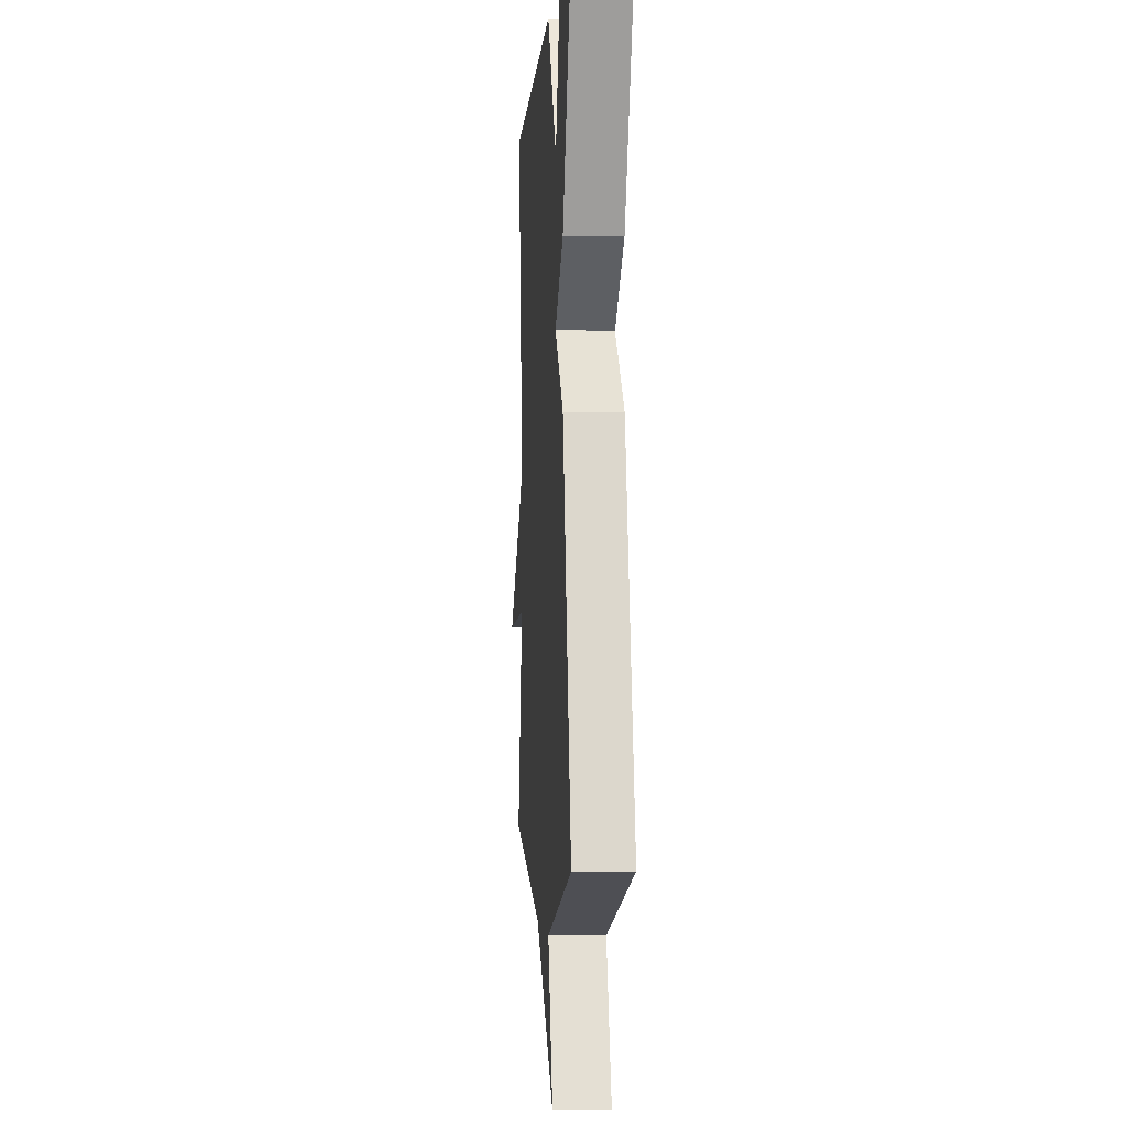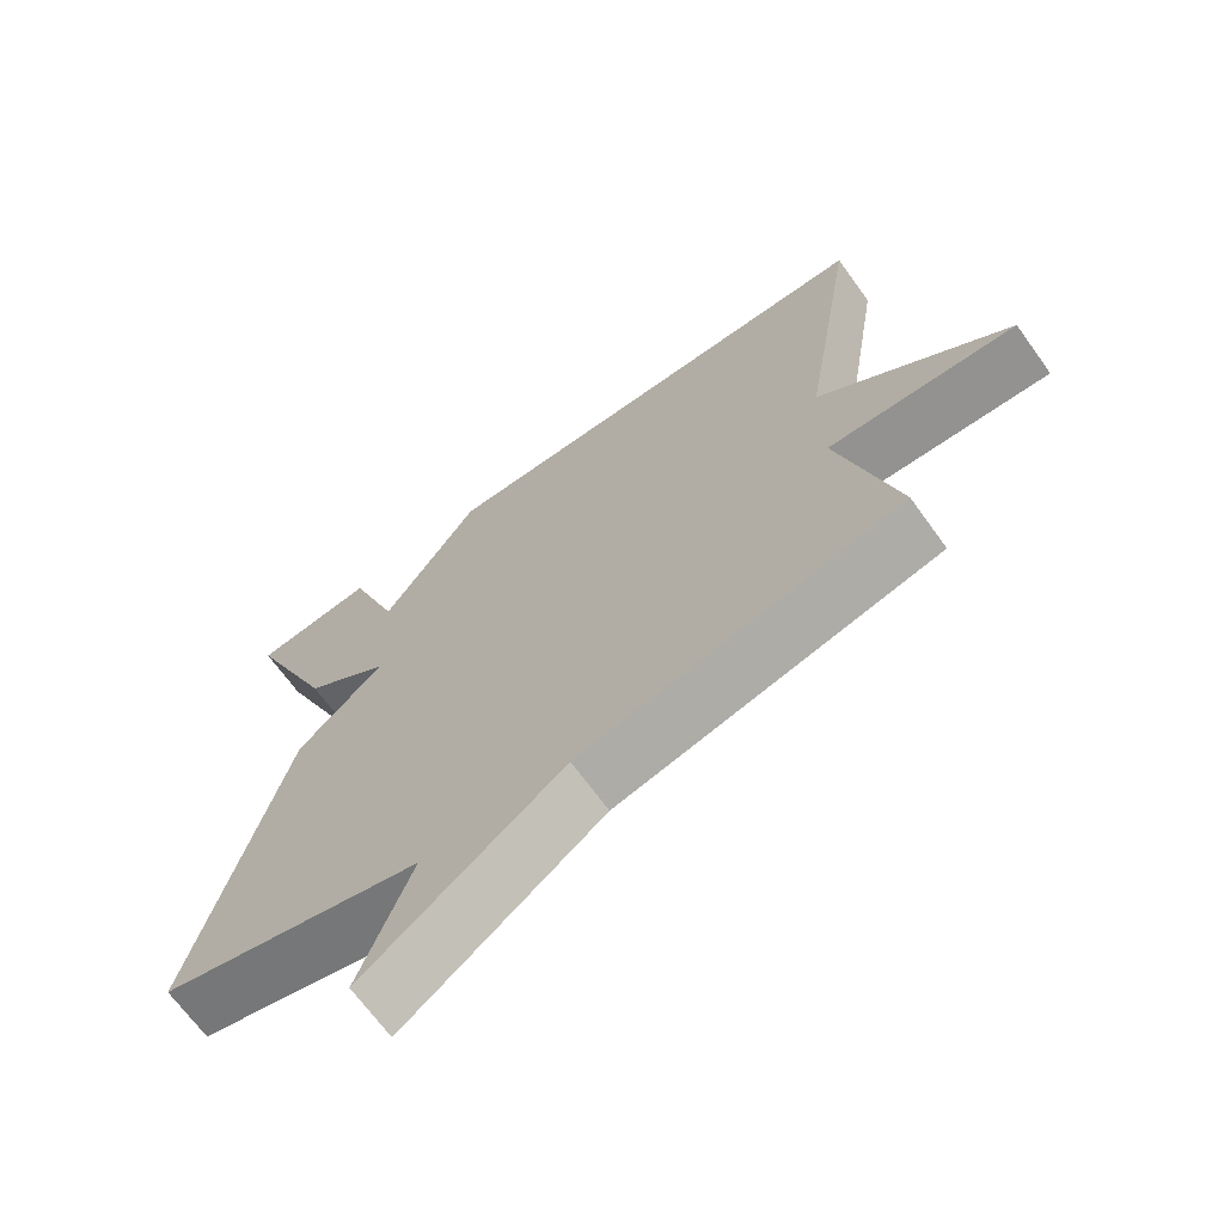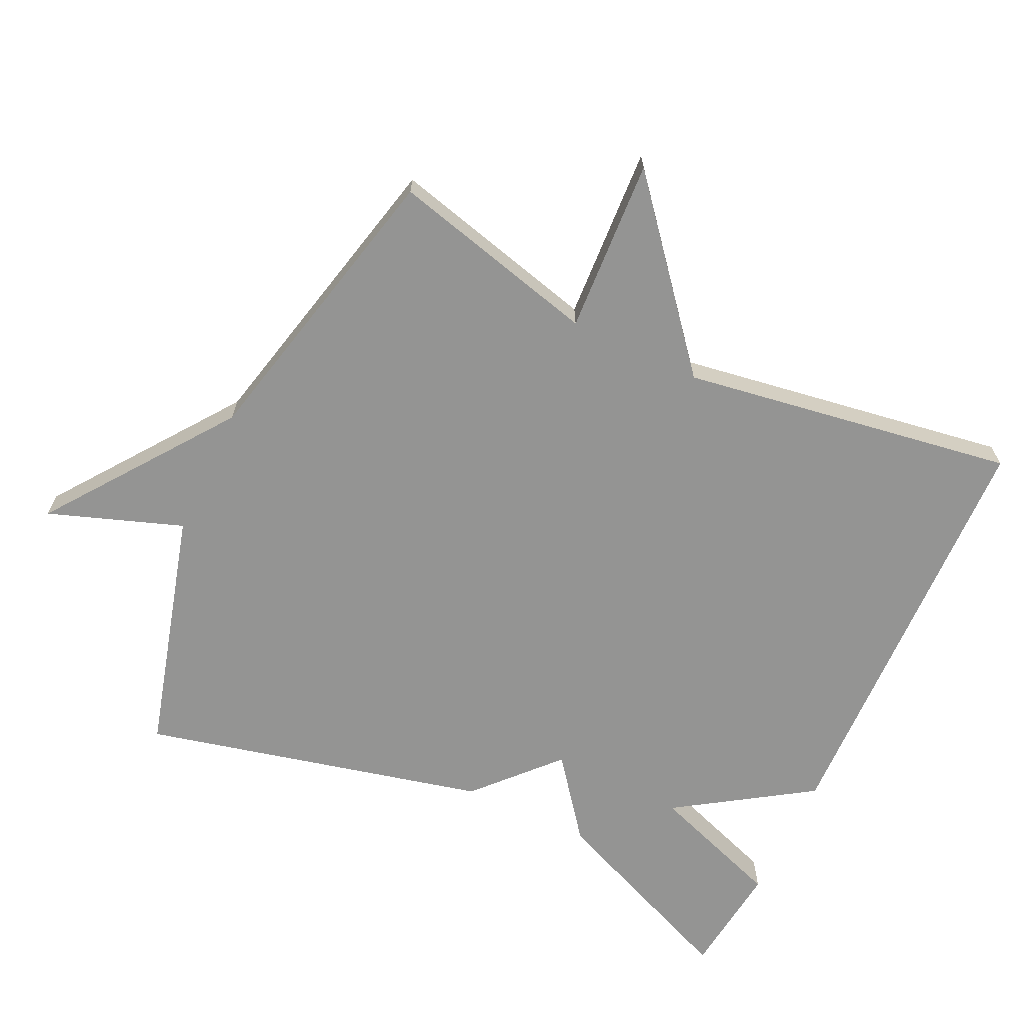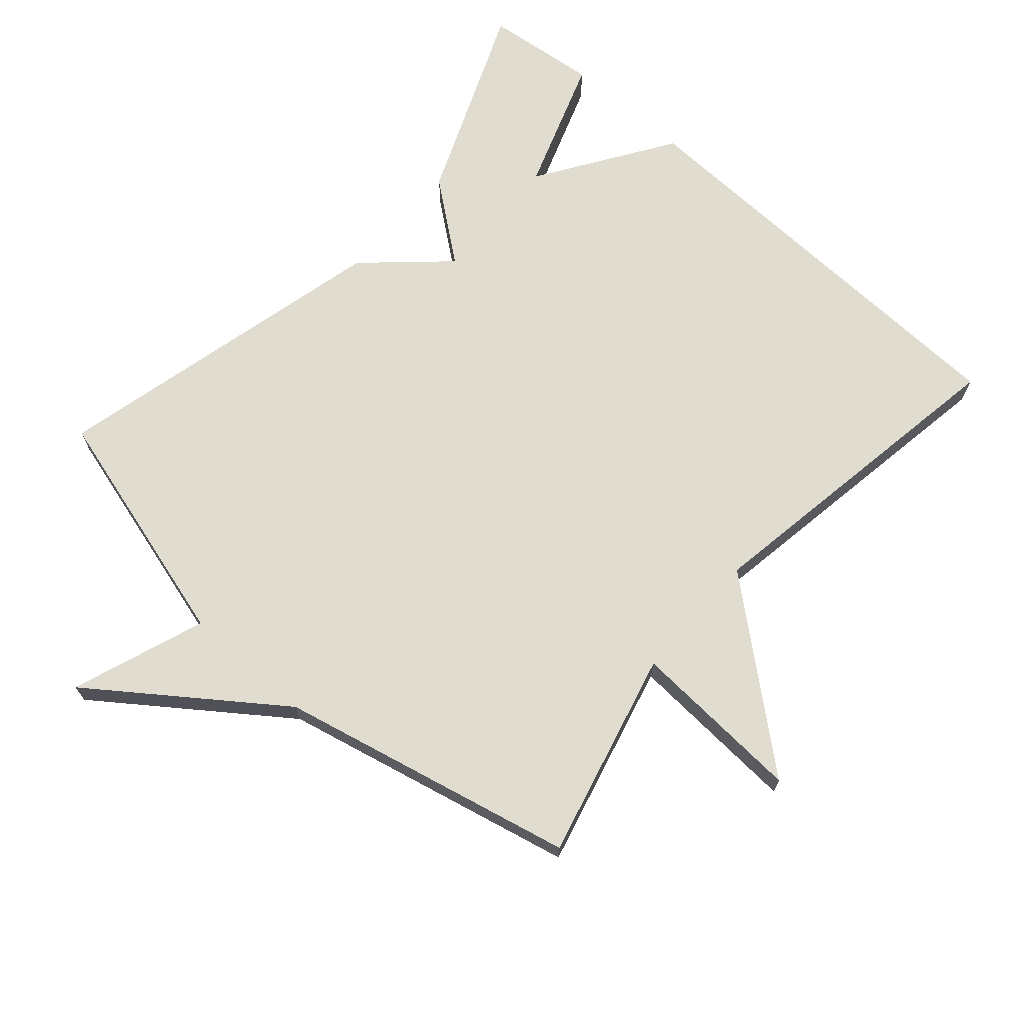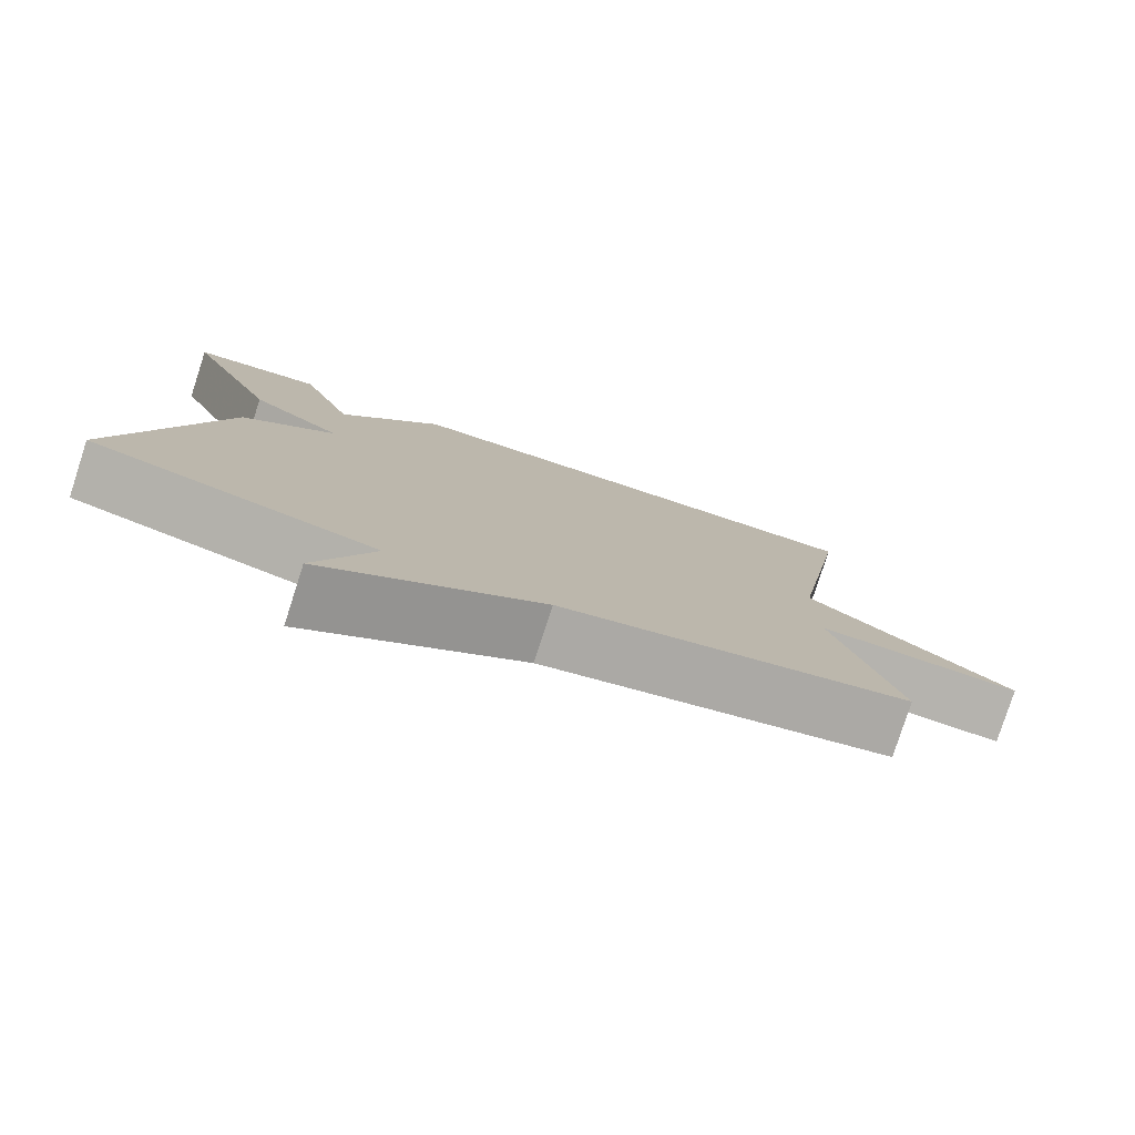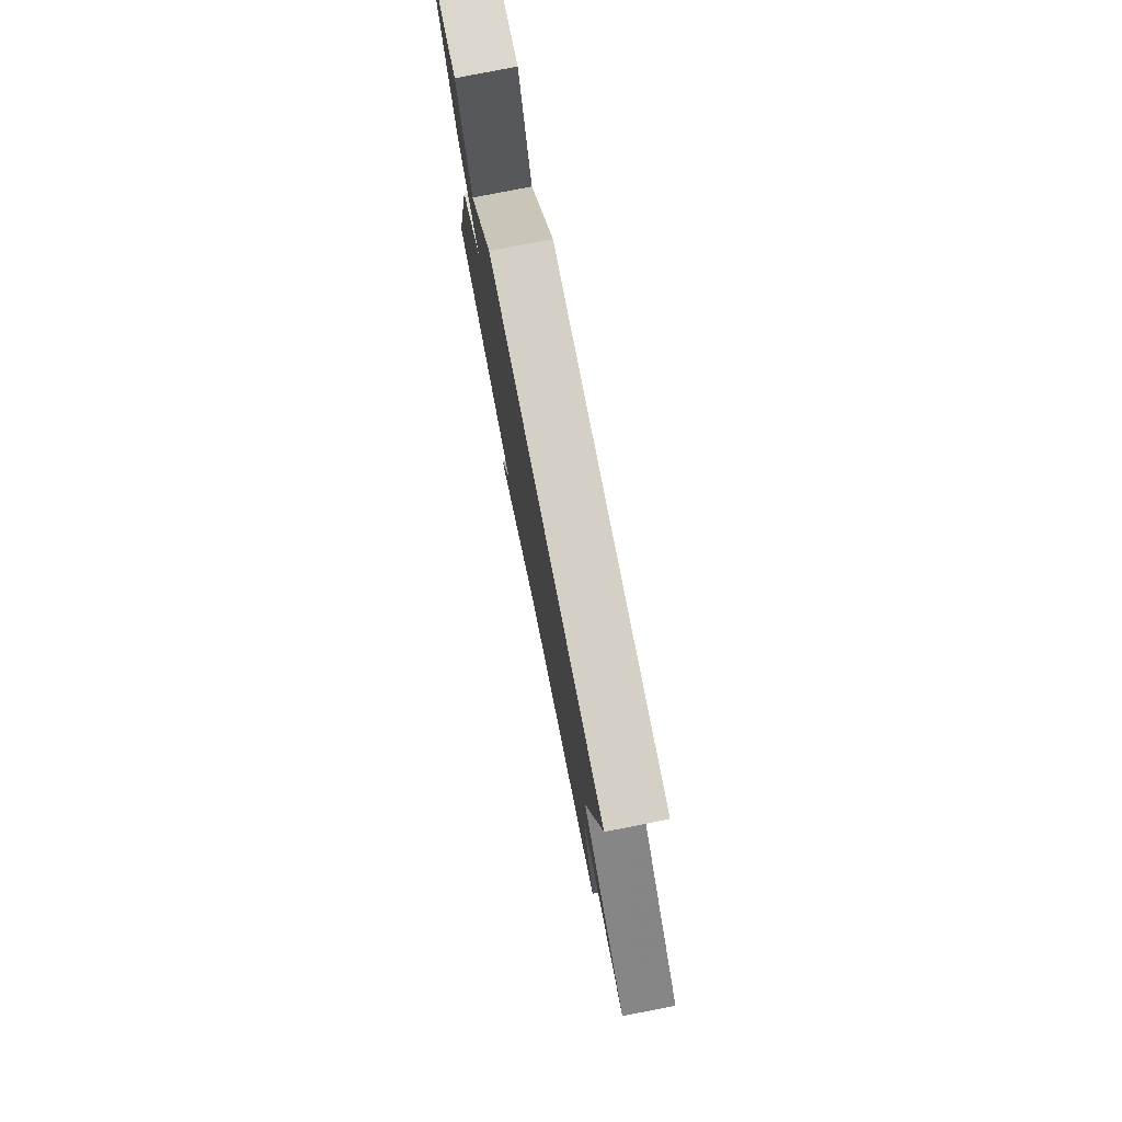
<metadata>
{"format":"obj","ext":"obj","renderer":"f3d","projection":"perspective","resolution":1024,"background":"white","views":[{"elev":-2.9,"azim":85.8,"up":"+Z"},{"elev":-68.7,"azim":-144.1,"up":"+Z"},{"elev":-67.0,"azim":-115.4,"up":"+Y"},{"elev":69.5,"azim":-138.6,"up":"+Y"},{"elev":-79.6,"azim":162.1,"up":"+Z"},{"elev":79.1,"azim":-101.1,"up":"+Z"}]}
</metadata>
<code>
v -0.5 0.07 -0.5
v -0.422 0.07 -0.192
v -0.679 0.07 -0.207
v -0.422 0.07 0.008
v -0.5 0.07 0.5
v 0.134 0.07 0.519
v 0.264 0.07 0.321
v 0.334 0.07 0.519
v 0.5 0.07 0.5
v 0.378 0.07 0.208
v 0.26 0.07 0.116
v 0.378 0.07 0.008
v 0.5 0.07 -0.5
v 0.139 0.07 -0.601
v 0.21 0.07 -0.799
v -0.061 0.07 -0.601
v -0.5 0 -0.5
v -0.422 0 -0.192
v -0.679 0 -0.207
v -0.422 0 0.008
v -0.5 0 0.5
v 0.134 0 0.519
v 0.264 0 0.321
v 0.334 0 0.519
v 0.5 0 0.5
v 0.378 0 0.208
v 0.26 0 0.116
v 0.378 0 0.008
v 0.5 0 -0.5
v 0.139 0 -0.601
v 0.21 0 -0.799
v -0.061 0 -0.601
f 14 15 16
f 16 1 2
f 14 16 2
f 13 14 2
f 12 13 2
f 11 12 2
f 9 10 11
f 8 9 11
f 7 8 11
f 6 7 11
f 5 6 11
f 4 5 11
f 2 3 4 11
f 32 31 30
f 18 17 32
f 18 32 30
f 18 30 29
f 18 29 28
f 18 28 27
f 27 26 25
f 27 25 24
f 27 24 23
f 27 23 22
f 27 22 21
f 27 21 20
f 27 20 19 18
f 1 17 18 2
f 2 18 19 3
f 3 19 20 4
f 4 20 21 5
f 5 21 22 6
f 6 22 23 7
f 7 23 24 8
f 8 24 25 9
f 9 25 26 10
f 10 26 27 11
f 11 27 28 12
f 12 28 29 13
f 13 29 30 14
f 14 30 31 15
f 15 31 32 16
f 16 32 17 1

</code>
